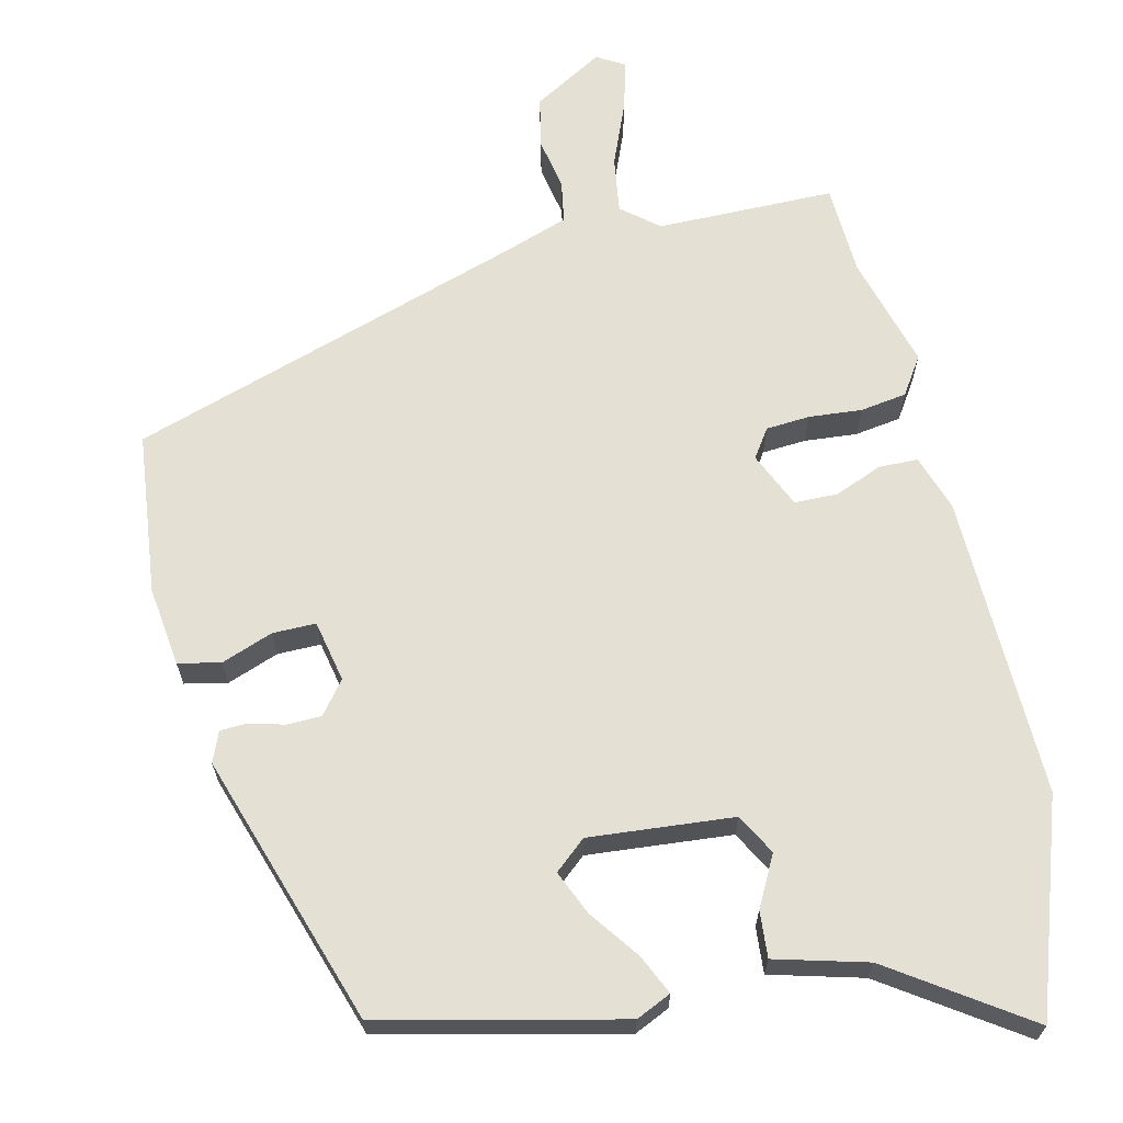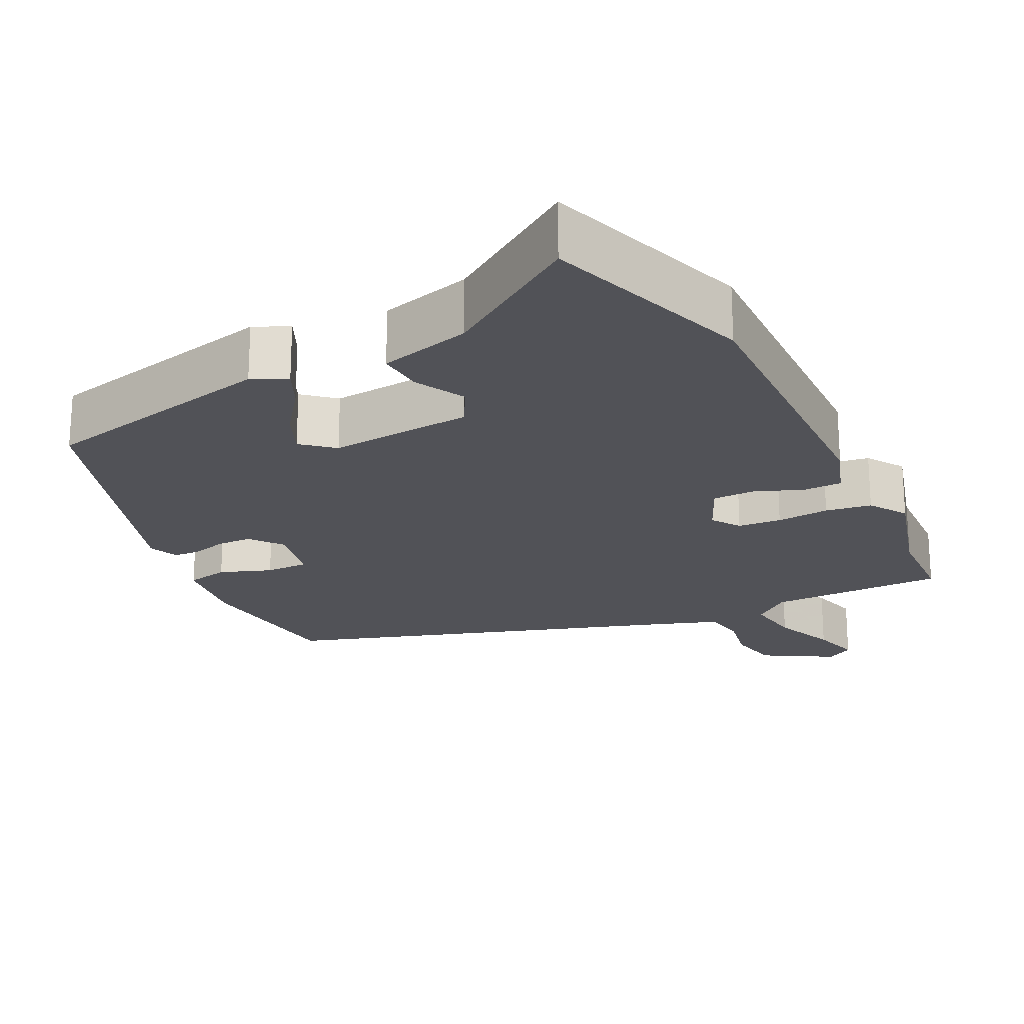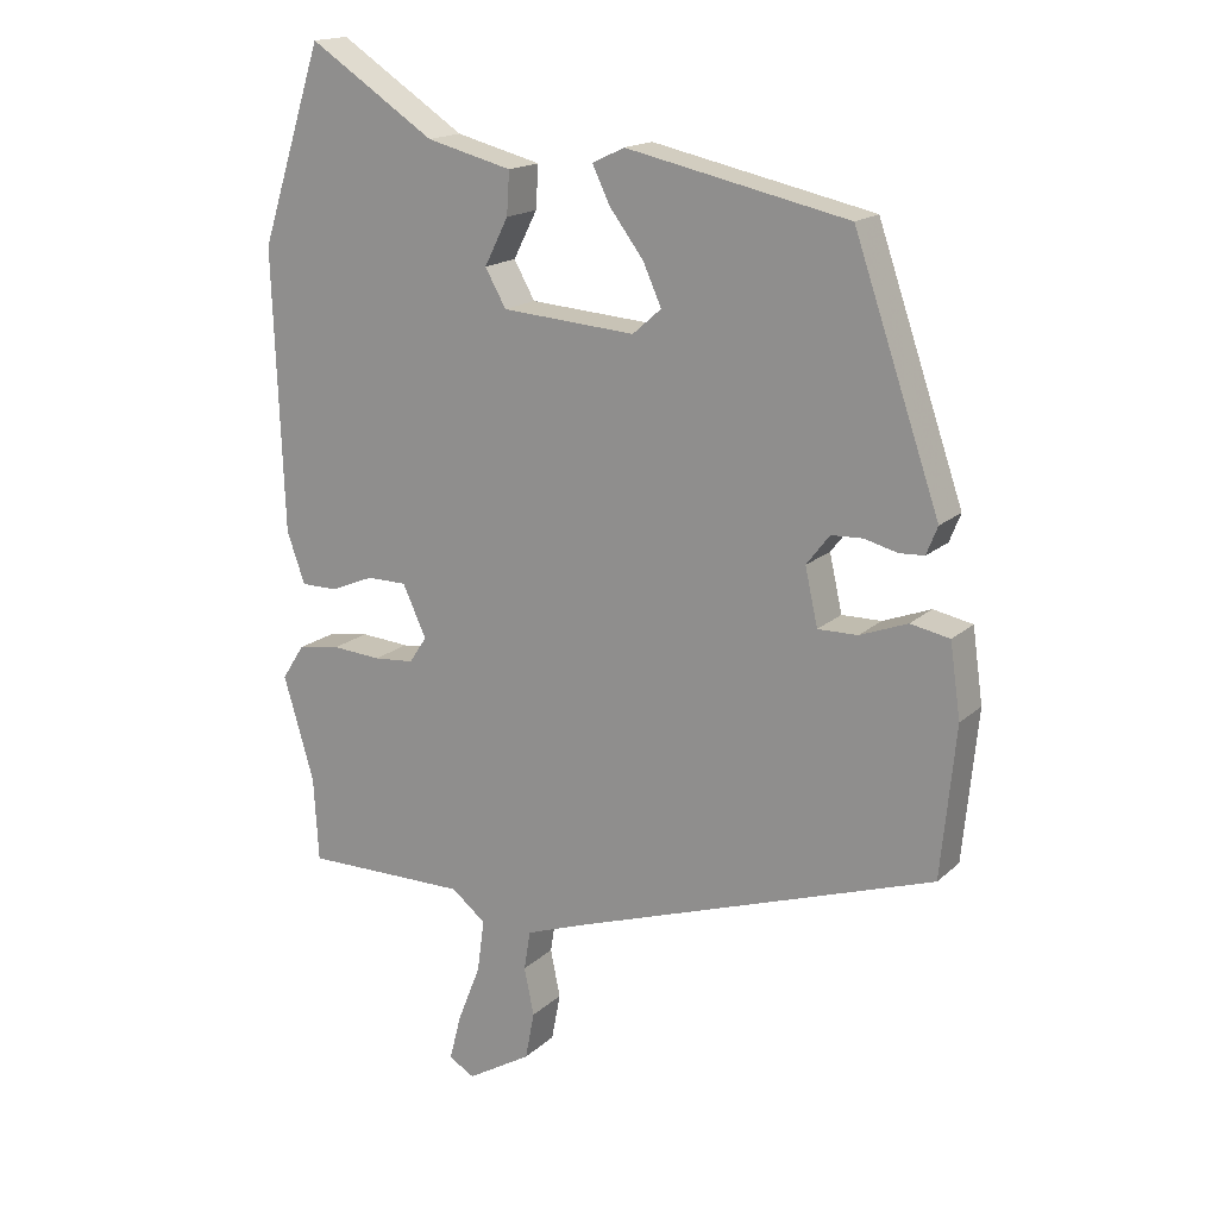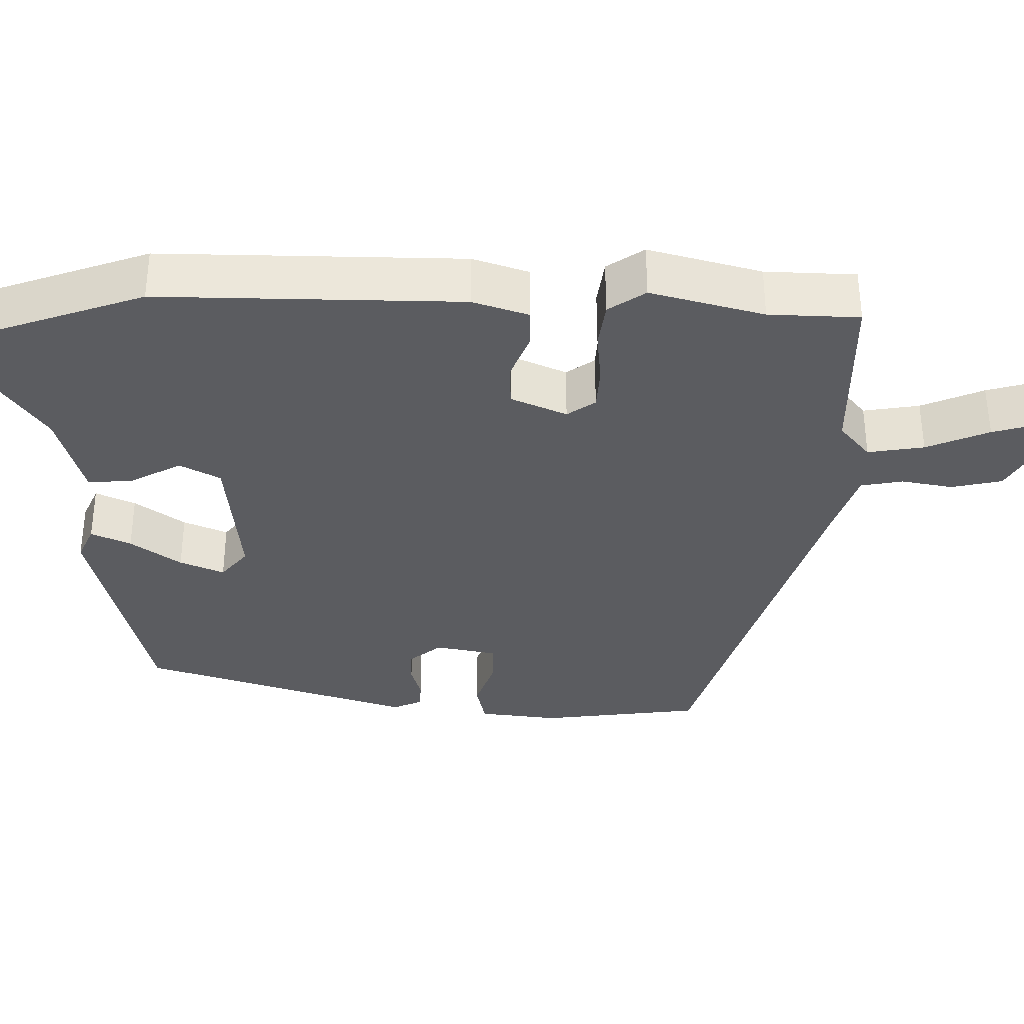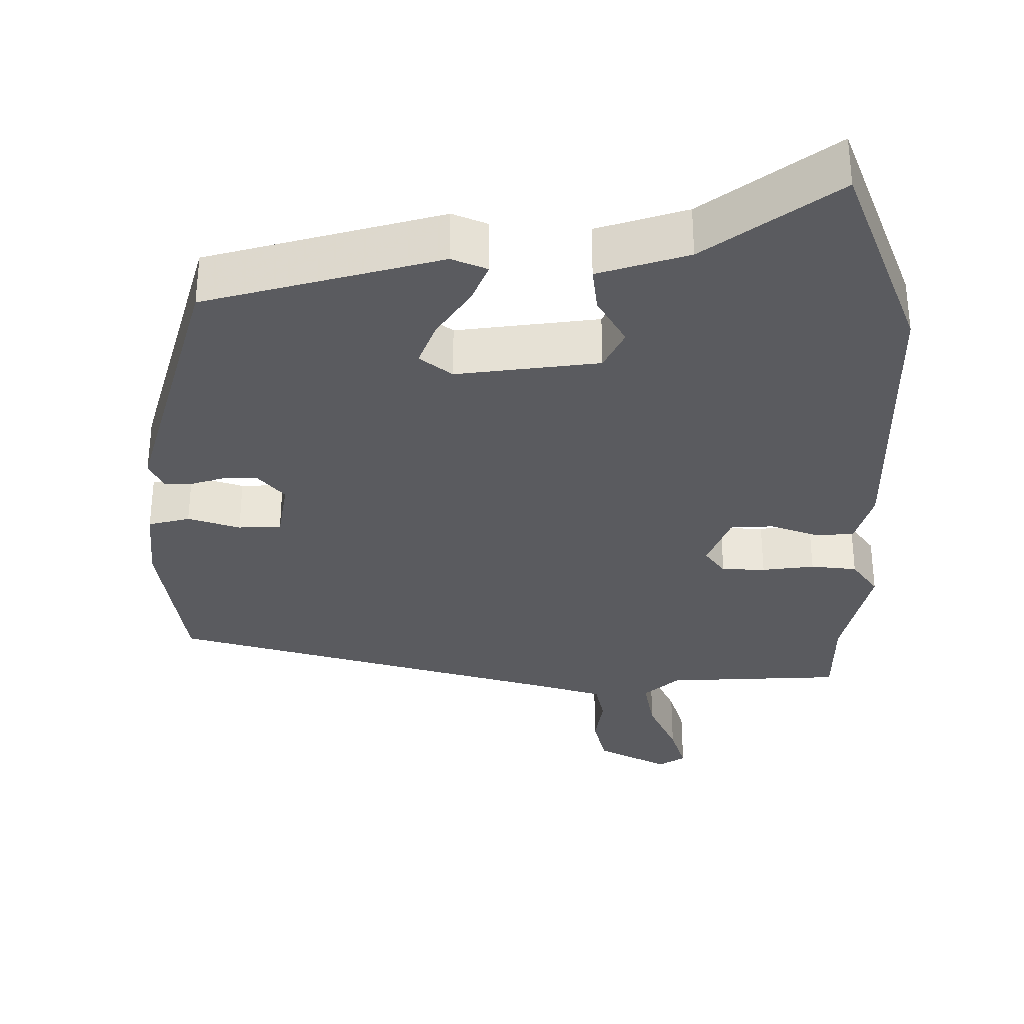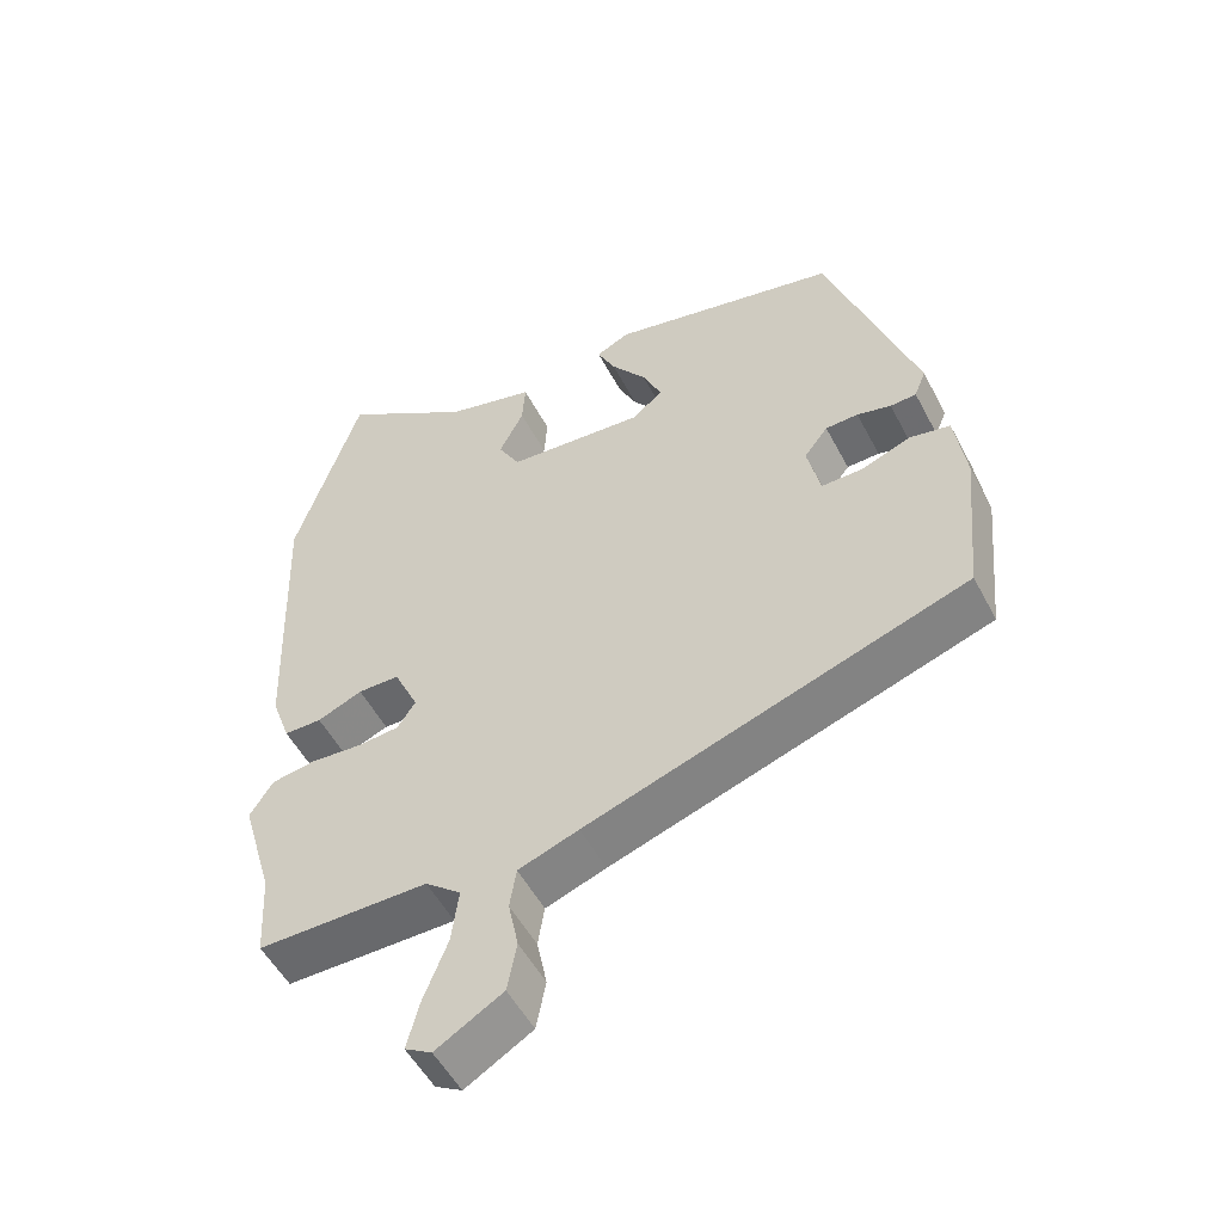
<metadata>
{"format":"obj","ext":"obj","renderer":"f3d","projection":"perspective","resolution":1024,"background":"white","views":[{"elev":66.0,"azim":-12.3,"up":"+Y"},{"elev":-21.5,"azim":27.2,"up":"+Y"},{"elev":16.9,"azim":-149.4,"up":"+Z"},{"elev":-34.9,"azim":90.7,"up":"+Y"},{"elev":-32.9,"azim":3.0,"up":"+Y"},{"elev":-52.4,"azim":-152.8,"up":"+Z"}]}
</metadata>
<code>
v -0.33 0.07 0.447
v -0.013 0.07 0.515
v 0.033 0.07 0.493
v 0.008 0.07 0.441
v -0.041 0.07 0.376
v -0.067 0.07 0.318
v -0.026 0.07 0.282
v 0.165 0.07 0.296
v 0.195 0.07 0.349
v 0.161 0.07 0.416
v 0.157 0.07 0.477
v 0.279 0.07 0.508
v 0.459 0.07 0.626
v 0.549 0.07 0.347
v 0.534 0.07 -0.054
v 0.508 0.07 -0.127
v 0.456 0.07 -0.127
v 0.394 0.07 -0.101
v 0.337 0.07 -0.101
v 0.303 0.07 -0.174
v 0.328 0.07 -0.212
v 0.386 0.07 -0.217
v 0.456 0.07 -0.212
v 0.517 0.07 -0.222
v 0.549 0.07 -0.272
v 0.505 0.07 -0.421
v 0.498 0.07 -0.541
v 0.263 0.07 -0.539
v 0.214 0.07 -0.578
v 0.224 0.07 -0.653
v 0.257 0.07 -0.737
v 0.274 0.07 -0.803
v 0.237 0.07 -0.824
v 0.145 0.07 -0.769
v 0.132 0.07 -0.701
v 0.146 0.07 -0.633
v 0.137 0.07 -0.577
v 0.054 0.07 -0.547
v -0.469 0.07 -0.37
v -0.49 0.07 -0.155
v -0.475 0.07 -0.05
v -0.419 0.07 -0.039
v -0.351 0.07 -0.065
v -0.294 0.07 -0.066
v -0.276 0.07 0.015
v -0.309 0.07 0.058
v -0.354 0.07 0.06
v -0.401 0.07 0.048
v -0.437 0.07 0.05
v -0.453 0.07 0.09
v -0.33 0 0.447
v -0.013 0 0.515
v 0.033 0 0.493
v 0.008 0 0.441
v -0.041 0 0.376
v -0.067 0 0.318
v -0.026 0 0.282
v 0.165 0 0.296
v 0.195 0 0.349
v 0.161 0 0.416
v 0.157 0 0.477
v 0.279 0 0.508
v 0.459 0 0.626
v 0.549 0 0.347
v 0.534 0 -0.054
v 0.508 0 -0.127
v 0.456 0 -0.127
v 0.394 0 -0.101
v 0.337 0 -0.101
v 0.303 0 -0.174
v 0.328 0 -0.212
v 0.386 0 -0.217
v 0.456 0 -0.212
v 0.517 0 -0.222
v 0.549 0 -0.272
v 0.505 0 -0.421
v 0.498 0 -0.541
v 0.263 0 -0.539
v 0.214 0 -0.578
v 0.224 0 -0.653
v 0.257 0 -0.737
v 0.274 0 -0.803
v 0.237 0 -0.824
v 0.145 0 -0.769
v 0.132 0 -0.701
v 0.146 0 -0.633
v 0.137 0 -0.577
v 0.054 0 -0.547
v -0.469 0 -0.37
v -0.49 0 -0.155
v -0.475 0 -0.05
v -0.419 0 -0.039
v -0.351 0 -0.065
v -0.294 0 -0.066
v -0.276 0 0.015
v -0.309 0 0.058
v -0.354 0 0.06
v -0.401 0 0.048
v -0.437 0 0.05
v -0.453 0 0.09
f 3 4 5
f 2 3 5
f 1 2 5
f 50 1 5
f 49 50 5
f 48 49 5
f 47 48 5
f 46 47 5 6
f 45 46 6 7
f 44 45 7 8
f 41 42 43
f 40 41 43
f 39 40 43
f 38 39 43
f 37 38 43 44
f 34 35 36
f 33 34 36
f 32 33 36
f 31 32 36
f 30 31 36
f 29 30 36 37
f 37 44 8
f 29 37 8
f 28 29 8
f 24 25 26
f 23 24 26
f 22 23 26
f 26 27 28
f 22 26 28
f 21 22 28
f 16 17 18
f 15 16 18
f 14 15 18
f 13 14 18
f 12 13 18
f 12 18 19
f 9 10 11 12
f 9 12 19 20
f 28 8 9 20
f 20 21 28
f 55 54 53
f 55 53 52
f 55 52 51
f 55 51 100
f 55 100 99
f 55 99 98
f 55 98 97
f 56 55 97 96
f 57 56 96 95
f 58 57 95 94
f 93 92 91
f 93 91 90
f 93 90 89
f 93 89 88
f 94 93 88 87
f 86 85 84
f 86 84 83
f 86 83 82
f 86 82 81
f 86 81 80
f 87 86 80 79
f 58 94 87
f 58 87 79
f 58 79 78
f 76 75 74
f 76 74 73
f 76 73 72
f 78 77 76
f 78 76 72
f 78 72 71
f 68 67 66
f 68 66 65
f 68 65 64
f 68 64 63
f 68 63 62
f 69 68 62
f 62 61 60 59
f 70 69 62 59
f 70 59 58 78
f 78 71 70
f 1 51 52 2
f 2 52 53 3
f 3 53 54 4
f 4 54 55 5
f 5 55 56 6
f 6 56 57 7
f 7 57 58 8
f 8 58 59 9
f 9 59 60 10
f 10 60 61 11
f 11 61 62 12
f 12 62 63 13
f 13 63 64 14
f 14 64 65 15
f 15 65 66 16
f 16 66 67 17
f 17 67 68 18
f 18 68 69 19
f 19 69 70 20
f 20 70 71 21
f 21 71 72 22
f 22 72 73 23
f 23 73 74 24
f 24 74 75 25
f 25 75 76 26
f 26 76 77 27
f 27 77 78 28
f 28 78 79 29
f 29 79 80 30
f 30 80 81 31
f 31 81 82 32
f 32 82 83 33
f 33 83 84 34
f 34 84 85 35
f 35 85 86 36
f 36 86 87 37
f 37 87 88 38
f 38 88 89 39
f 39 89 90 40
f 40 90 91 41
f 41 91 92 42
f 42 92 93 43
f 43 93 94 44
f 44 94 95 45
f 45 95 96 46
f 46 96 97 47
f 47 97 98 48
f 48 98 99 49
f 49 99 100 50
f 50 100 51 1

</code>
